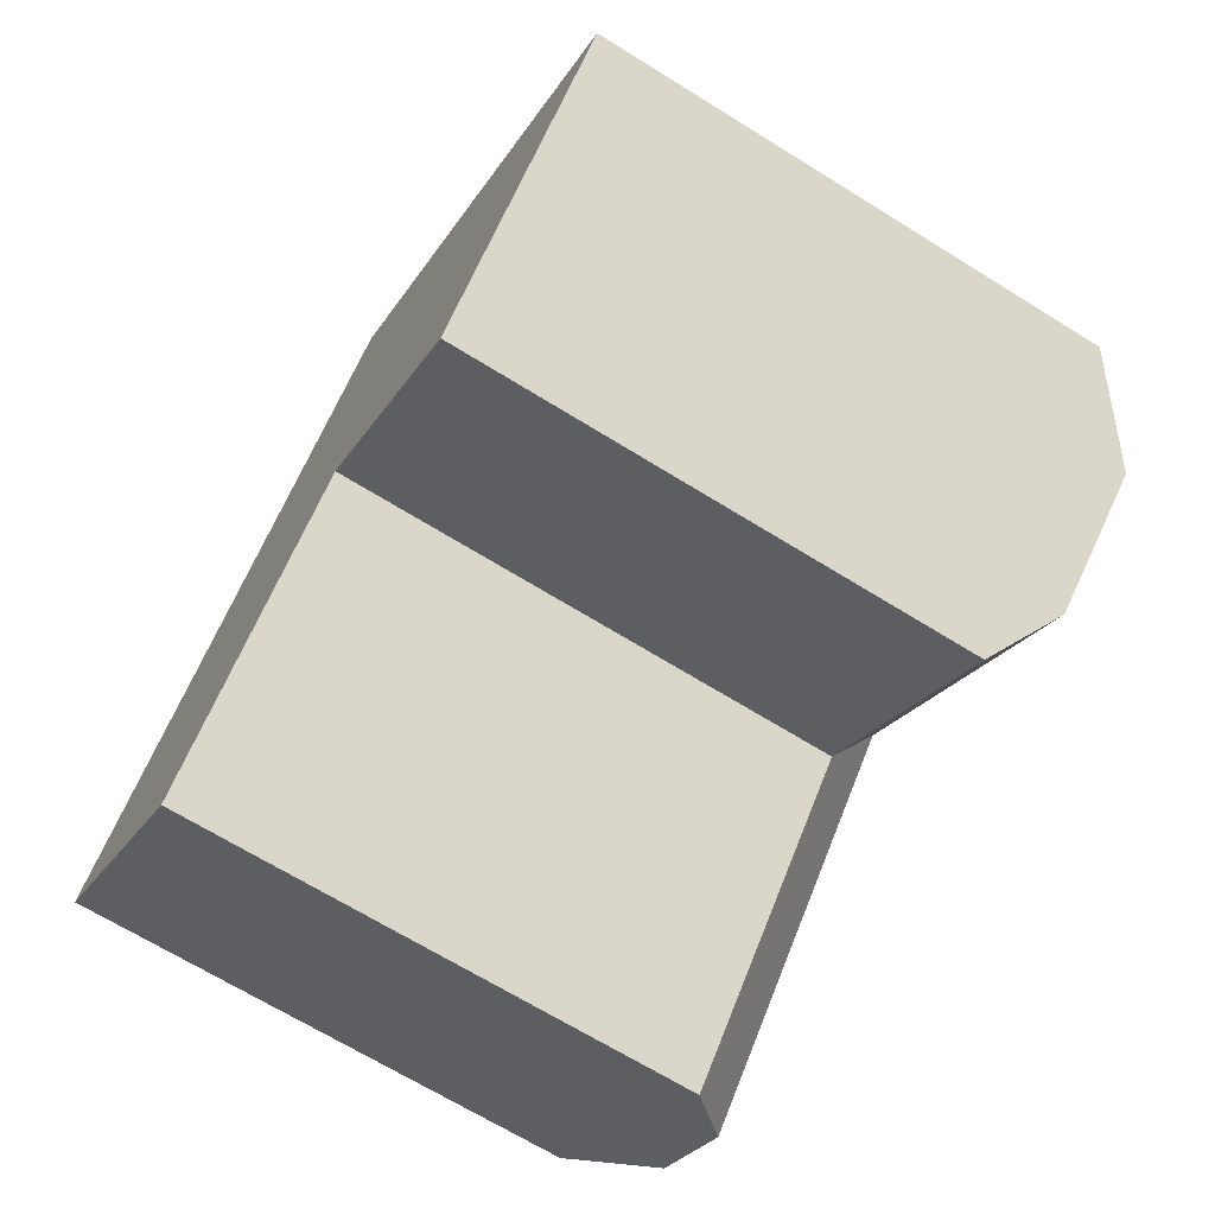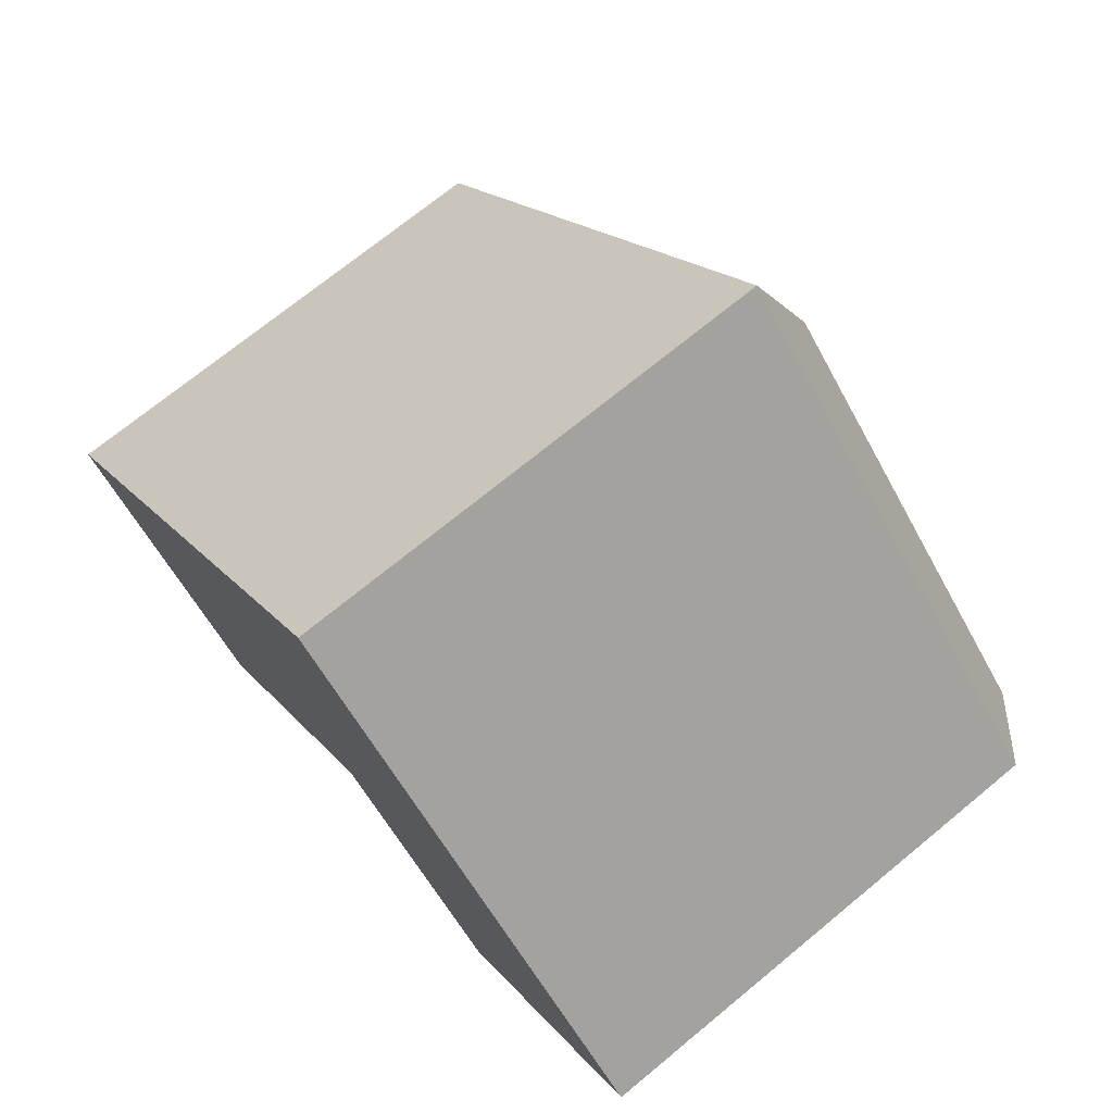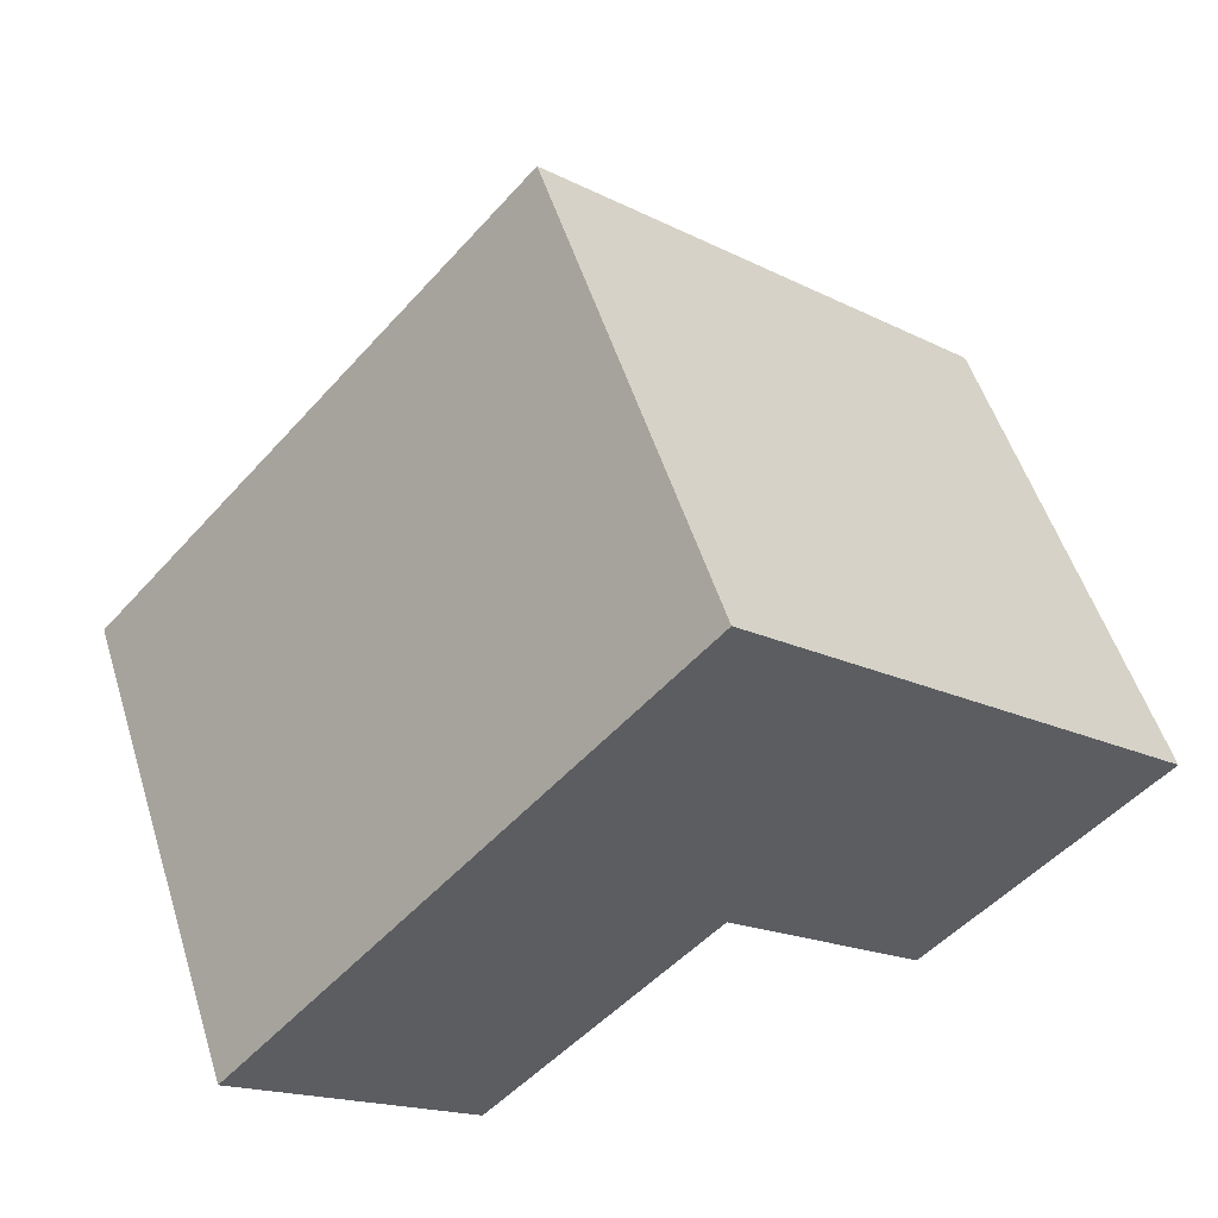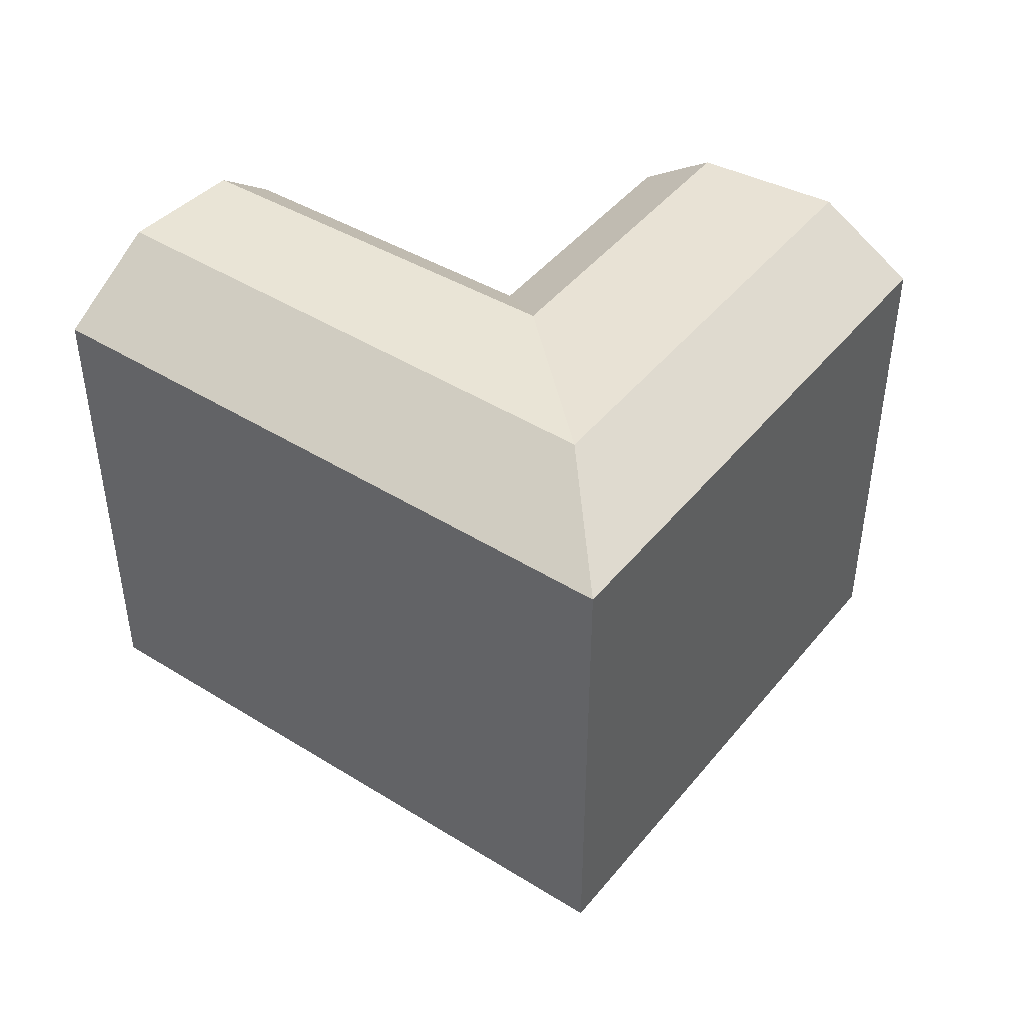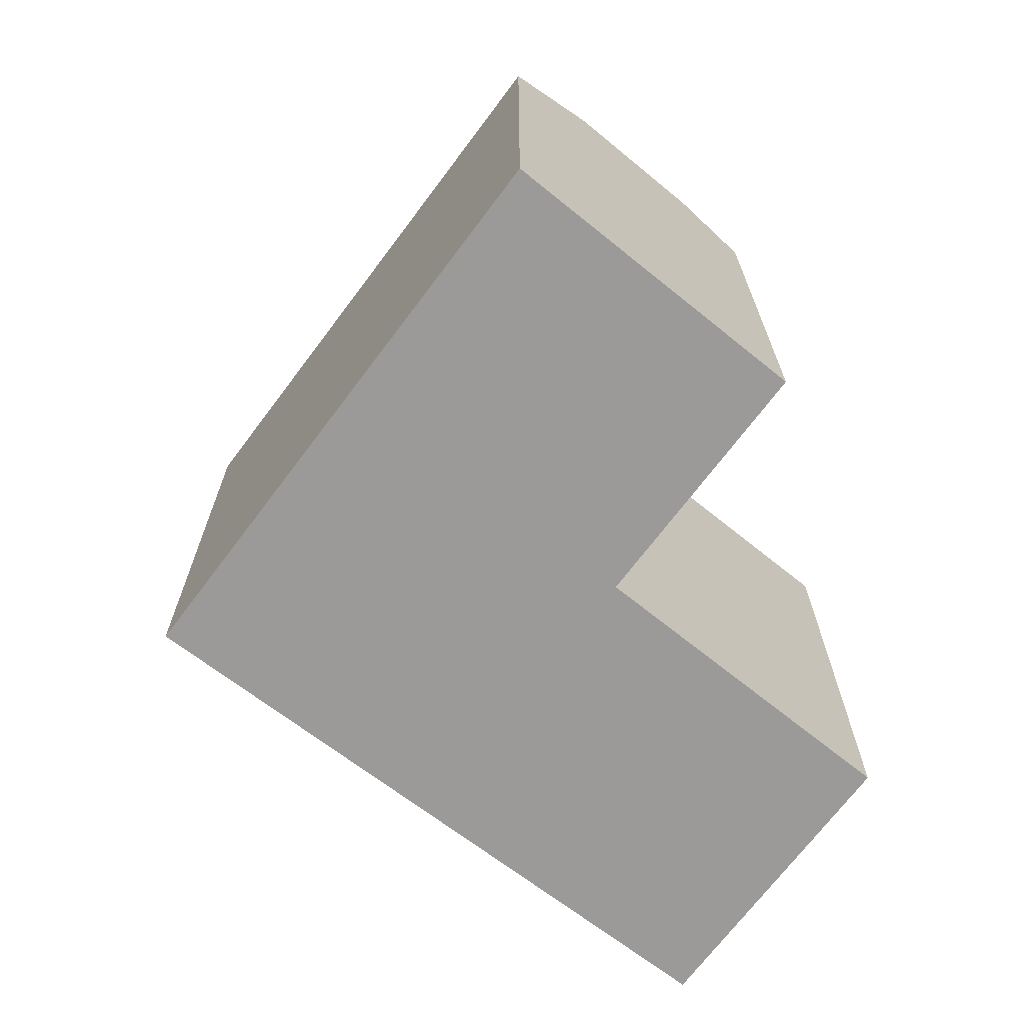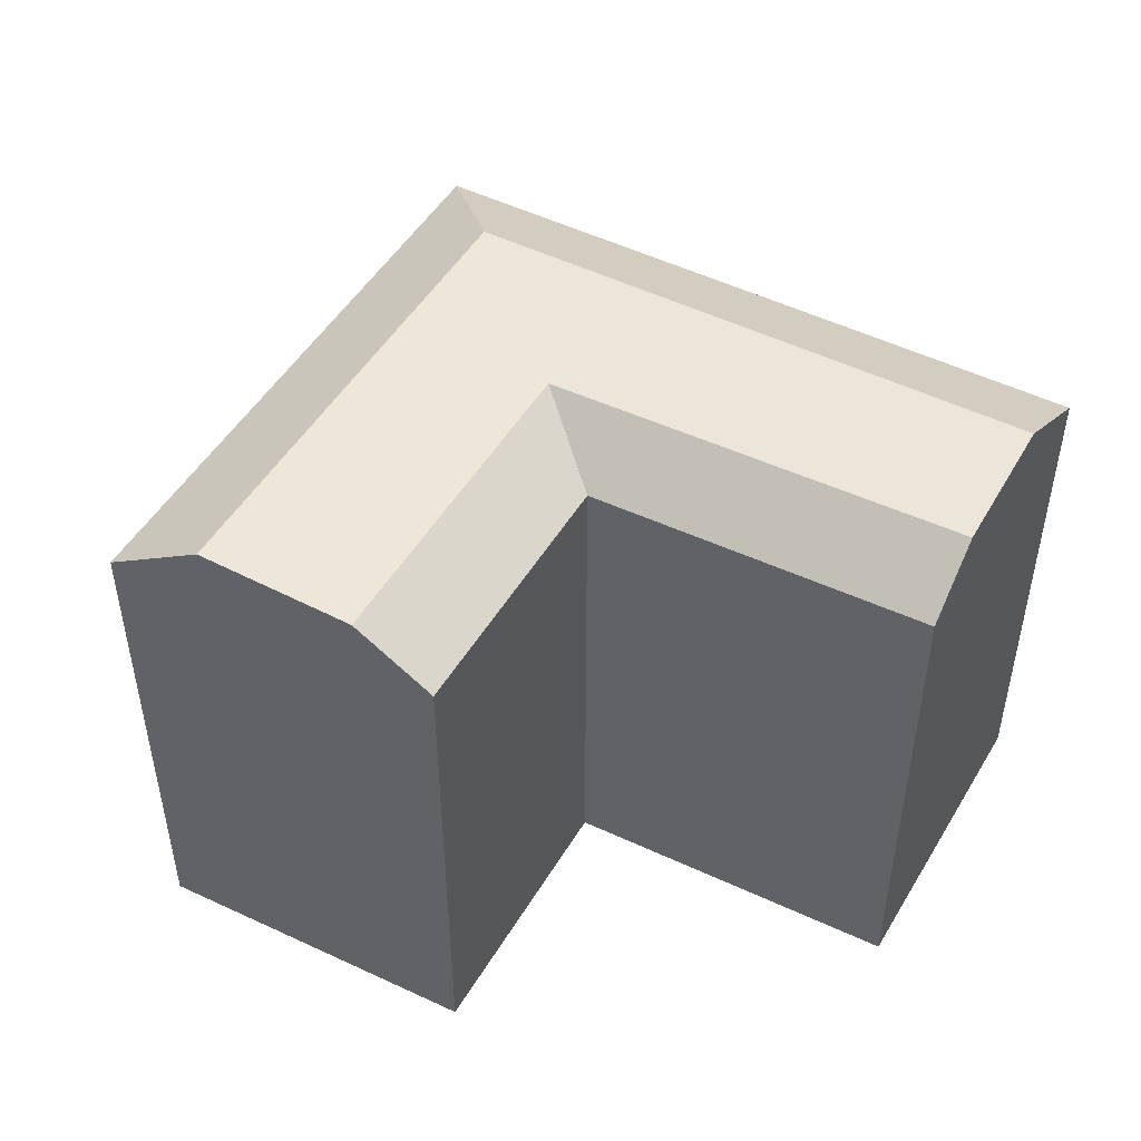
<metadata>
{"format":"obj","ext":"obj","renderer":"f3d","projection":"perspective","resolution":1024,"background":"white","views":[{"elev":-68.4,"azim":58.2,"up":"+Z"},{"elev":71.8,"azim":50.6,"up":"+Z"},{"elev":53.7,"azim":-17.5,"up":"+Z"},{"elev":45.1,"azim":-11.6,"up":"+Y"},{"elev":-69.3,"azim":95.1,"up":"+Y"},{"elev":48.8,"azim":161.4,"up":"+Y"}]}
</metadata>
<code>
v  25.19 3.254e-16 -5.314
v  26.34 -6.375e-16 10.41
v  17.67 -8.841e-17 1.444
v  33.87 -2.237e-16 3.653
v  8.748 4.759e-16 -7.772
v  8.72 -5.803e-16 9.478
v  0 0 0
v  17.16 -1.142e-15 18.65
v  17.67 19.39 1.443
v  25.19 19.39 -5.314
v  33.87 19.39 3.653
v  27.21 21.37 -3.231
v  31.24 21.76 0.9424
v  26.34 19.39 10.41
v  0.000414 19.39 -0.0006147
v  8.748 19.39 -7.773
v  3.102 21.76 -2.756
v  6.887 21.37 -6.12
v  8.72 19.39 9.477
v  17.16 19.39 18.65
v  19.68 21.37 3.526
v  17.83 21.37 5.19
v  15.81 21.37 3.106
v  23.72 21.76 7.7
v  11.81 21.76 6.705
v  17.7 21.76 13.11
g defaultobject
f 1 2 3
f 2 1 4
f 5 6 7
f 6 5 3
f 8 3 2
f 3 8 6
f 9 1 3
f 1 9 10
f 10 4 1
f 4 10 11
f 11 10 12
f 11 12 13
f 4 14 2
f 14 4 11
f 15 5 7
f 5 15 16
f 16 15 17
f 16 17 18
f 5 9 3
f 9 5 16
f 19 7 6
f 7 19 15
f 2 20 8
f 20 2 14
f 20 6 8
f 6 20 19
f 21 9 22
f 22 9 23
f 10 21 12
f 21 10 9
f 12 24 13
f 24 12 21
f 13 14 11
f 14 13 24
f 23 16 18
f 16 23 9
f 25 18 17
f 18 25 23
f 19 17 15
f 17 19 25
f 26 14 24
f 14 26 20
f 20 25 19
f 25 20 26
f 22 24 21
f 24 22 26
f 26 23 25
f 23 26 22

</code>
